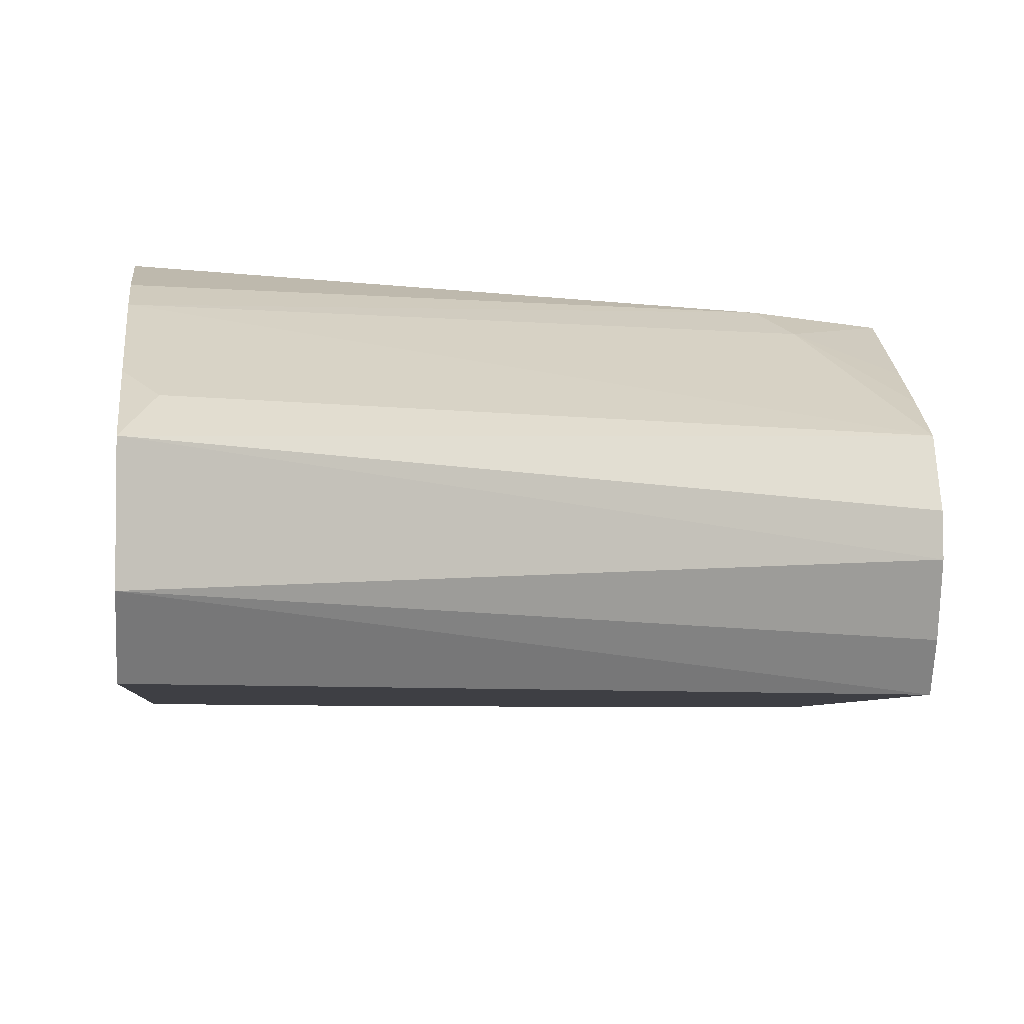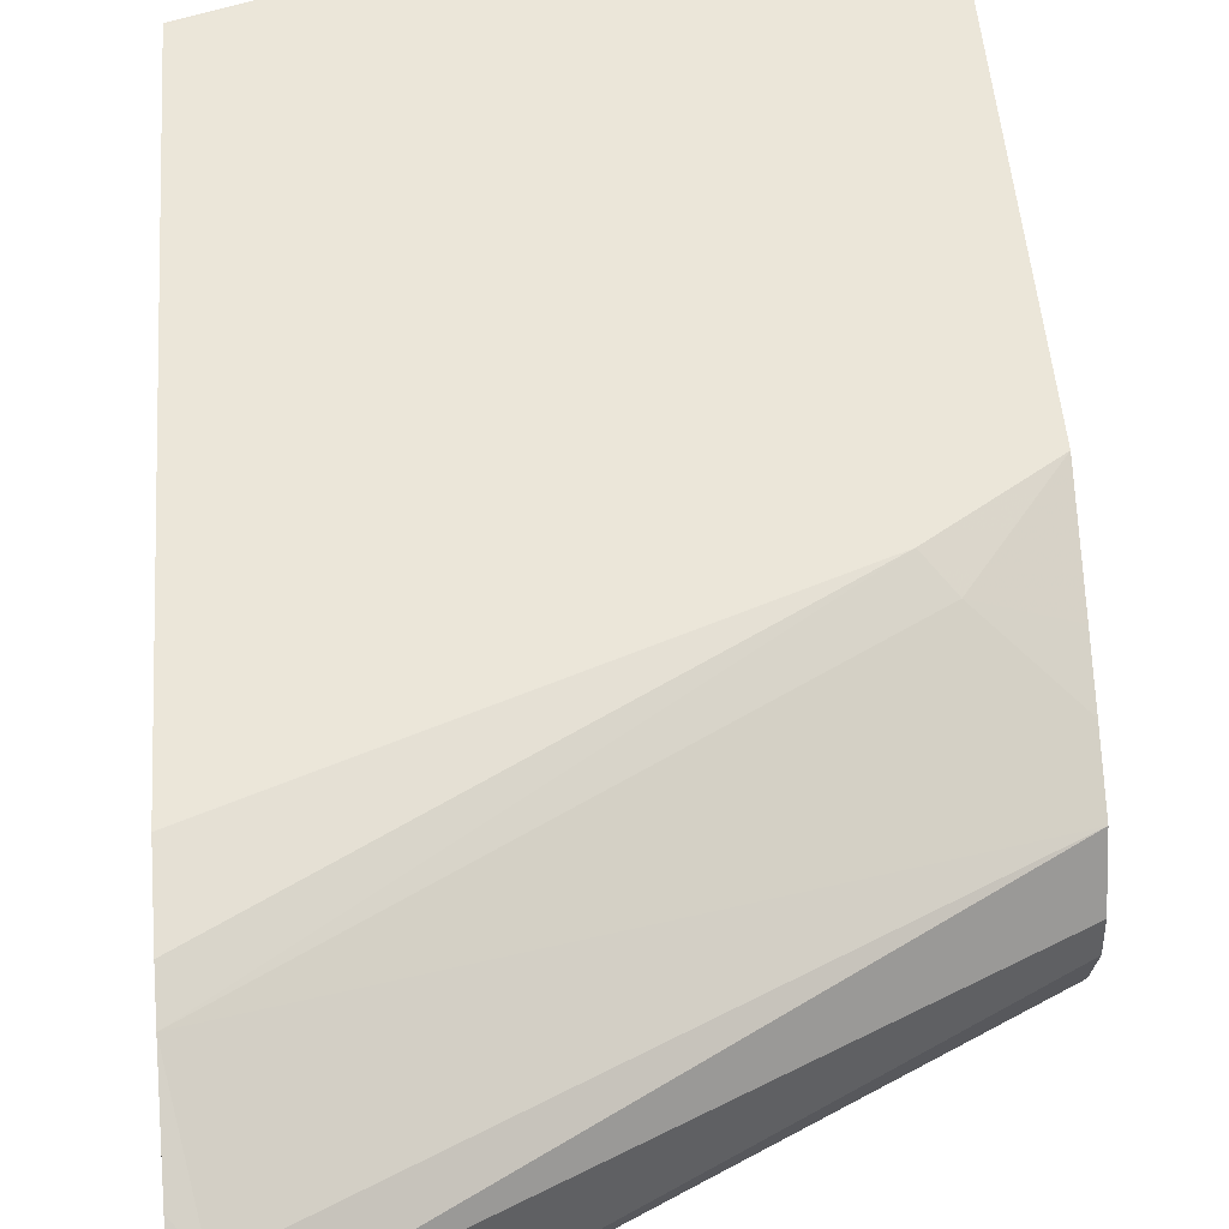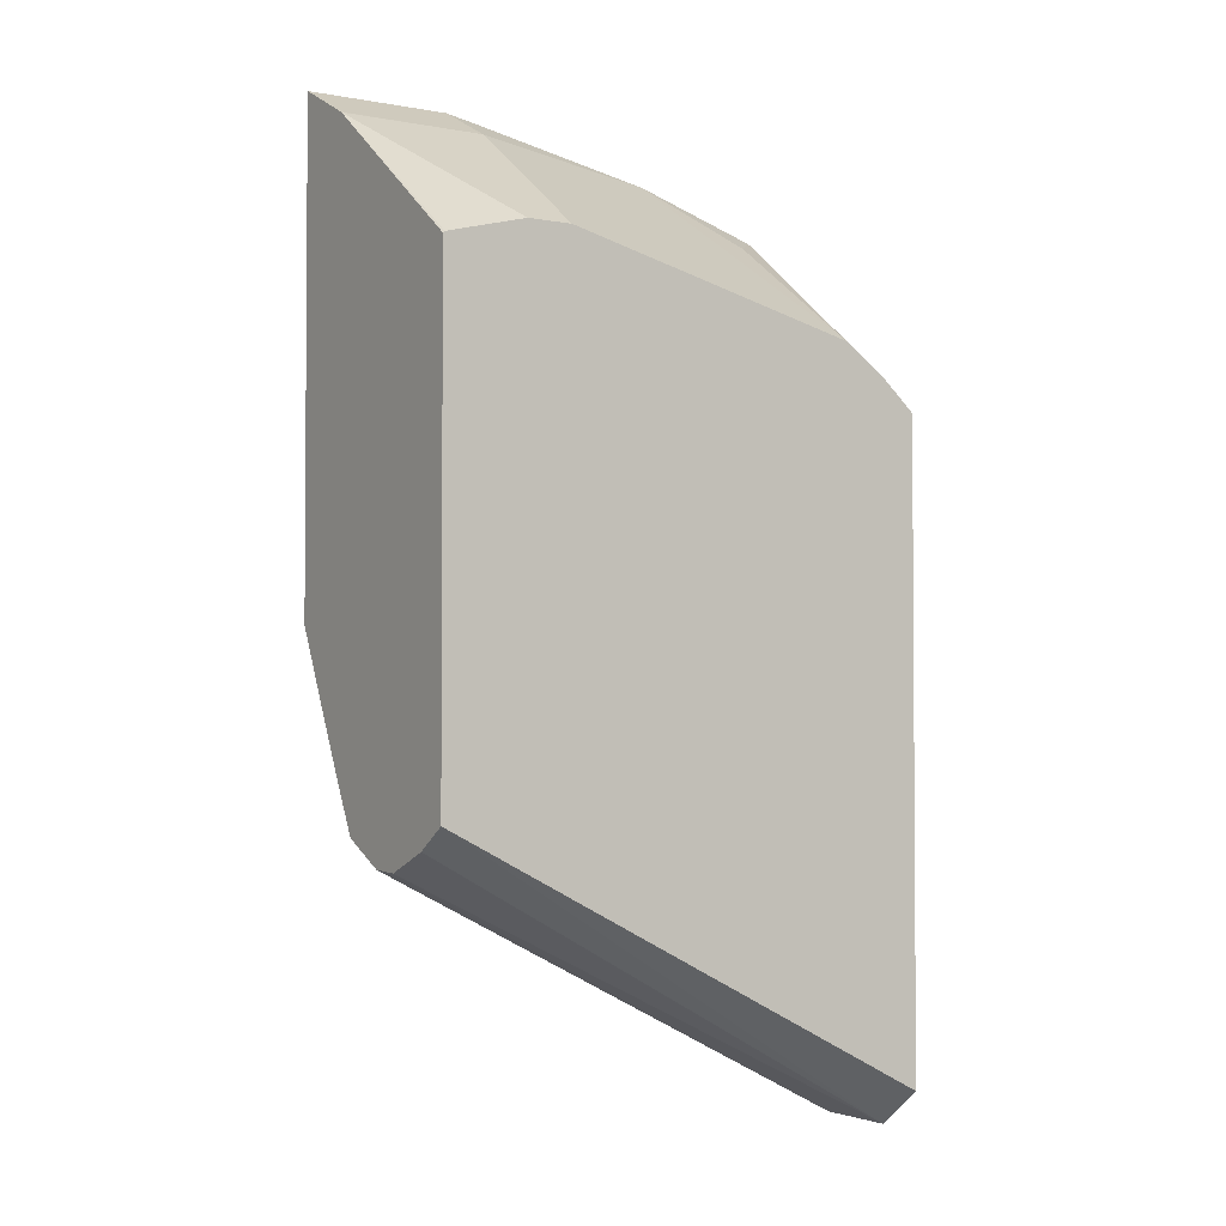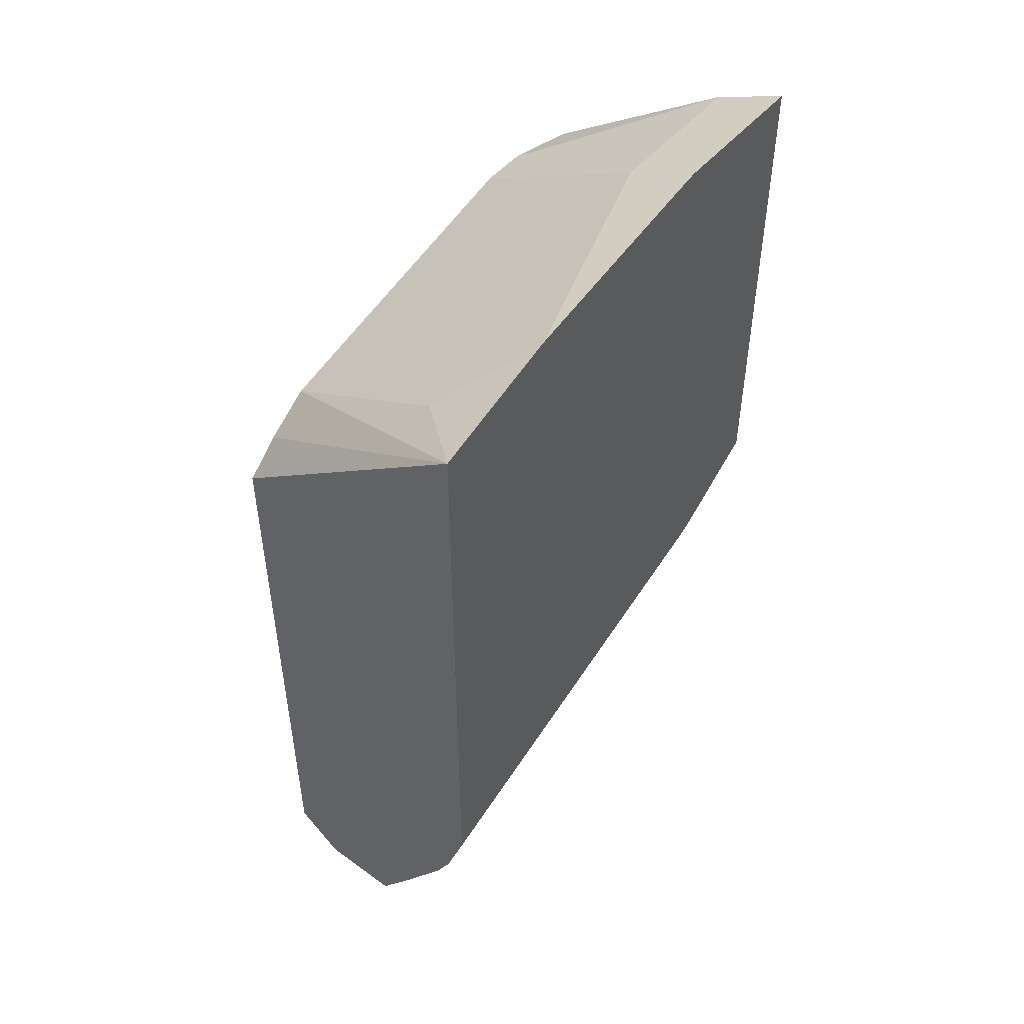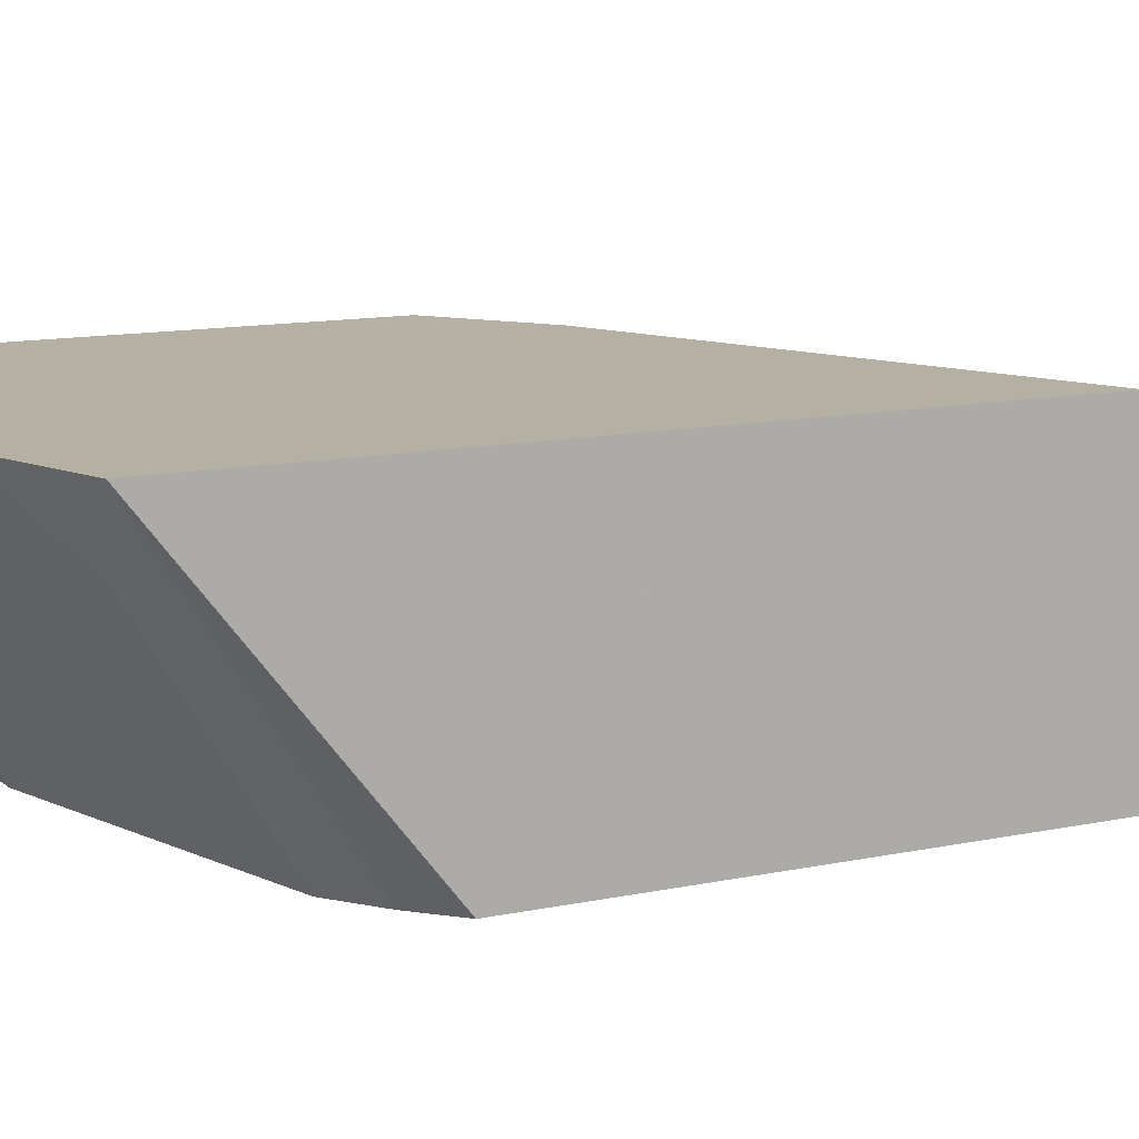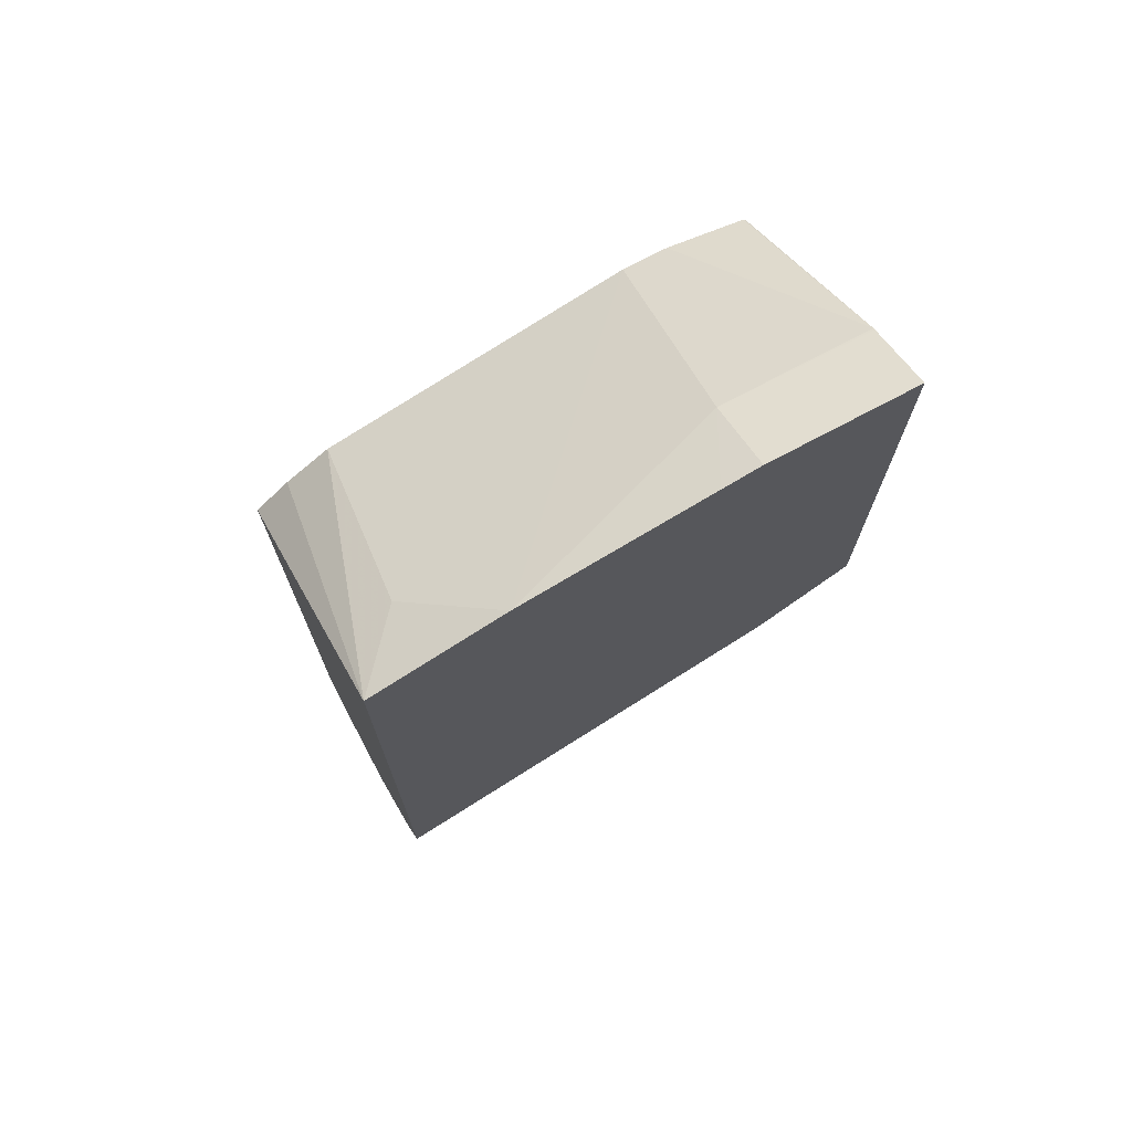
<metadata>
{"format":"obj","ext":"obj","renderer":"f3d","projection":"perspective","resolution":1024,"background":"white","views":[{"elev":-4.5,"azim":175.2,"up":"+Y"},{"elev":48.1,"azim":175.9,"up":"+Y"},{"elev":-2.5,"azim":-33.0,"up":"+Z"},{"elev":49.9,"azim":128.6,"up":"+Z"},{"elev":11.6,"azim":62.3,"up":"+Y"},{"elev":73.0,"azim":151.9,"up":"+Z"}]}
</metadata>
<code>
v 0.2277 -0.5168 0.5587
v 0.2277 -0.5169 0.5586
v 0.2277 -0.5167 0.5573
v 0.2184 -0.5167 0.5609
v 0.1678 -0.5167 0.5778
v 0.2014 -0.5483 0.5483
v 0.1923 -0.6332 0.4944
v 0.2121 -0.6332 0.4807
v 0.2277 -0.6332 0.4667
v 0.2277 -0.5167 0.271
v 0.08409 -0.5167 0.5944
v 0.06716 -0.5483 0.5818
v 0.05802 -0.6332 0.528
v 0.2277 -0.6332 0.1824
v 0.2277 -0.5263 0.2423
v 0.04396 -0.5167 0.3461
v 0.06716 -0.5167 0.5976
v 0.001558 -0.5473 0.5824
v 0.001558 -0.5483 0.5818
v 0.03814 -0.6332 0.528
v 0.001558 -0.6332 0.2986
v 0.2277 -0.6116 0.1657
v 0.2277 -0.5337 0.2277
v 0.03358 -0.5245 0.3357
v 0.001558 -0.5167 0.3761
v 0.001558 -0.5167 0.5976
v 0.001558 -0.6332 0.5181
v 0.002289 -0.6332 0.5188
v 0.001558 -0.618 0.2884
v 0.2277 -0.5743 0.1657
v 0.001558 -0.5957 0.2791
v 0.2277 -0.5552 0.1941
v 0.2182 -0.5623 0.1847
v 0.001558 -0.5595 0.2909
v 0.001558 -0.5472 0.3144
v 0.001558 -0.5365 0.3357
v 0.001558 -0.5818 0.2797
f 18 26 25
f 18 37 31
f 18 34 37
f 18 35 34
f 18 36 35
f 18 25 36
f 12 18 19
f 16 24 25
f 16 23 24
f 15 23 16
f 14 21 22
f 12 20 13
f 12 19 20
f 18 31 29
f 17 26 18
f 18 29 21
f 23 33 34
f 18 27 19
f 12 17 18
f 30 34 33
f 30 37 34
f 30 31 37
f 24 36 25
f 24 35 36
f 24 34 35
f 23 34 24
f 30 33 32
f 23 32 33
f 22 31 30
f 22 29 31
f 21 29 22
f 19 28 20
f 19 27 28
f 18 21 27
f 11 17 12
f 1 10 3
f 7 9 8
f 2 7 8
f 1 7 2
f 1 6 7
f 1 5 6
f 1 4 5
f 1 15 10
f 2 8 9
f 1 23 15
f 1 30 32
f 1 22 30
f 1 14 22
f 1 9 14
f 1 2 9
f 10 15 16
f 1 32 23
f 3 10 16
f 1 3 4
f 3 25 26
f 3 16 25
f 7 21 14
f 7 27 21
f 7 28 27
f 7 20 28
f 5 7 6
f 5 13 7
f 7 13 20
f 7 14 9
f 5 11 12
f 3 5 4
f 3 11 5
f 3 17 11
f 3 26 17
f 5 12 13

</code>
